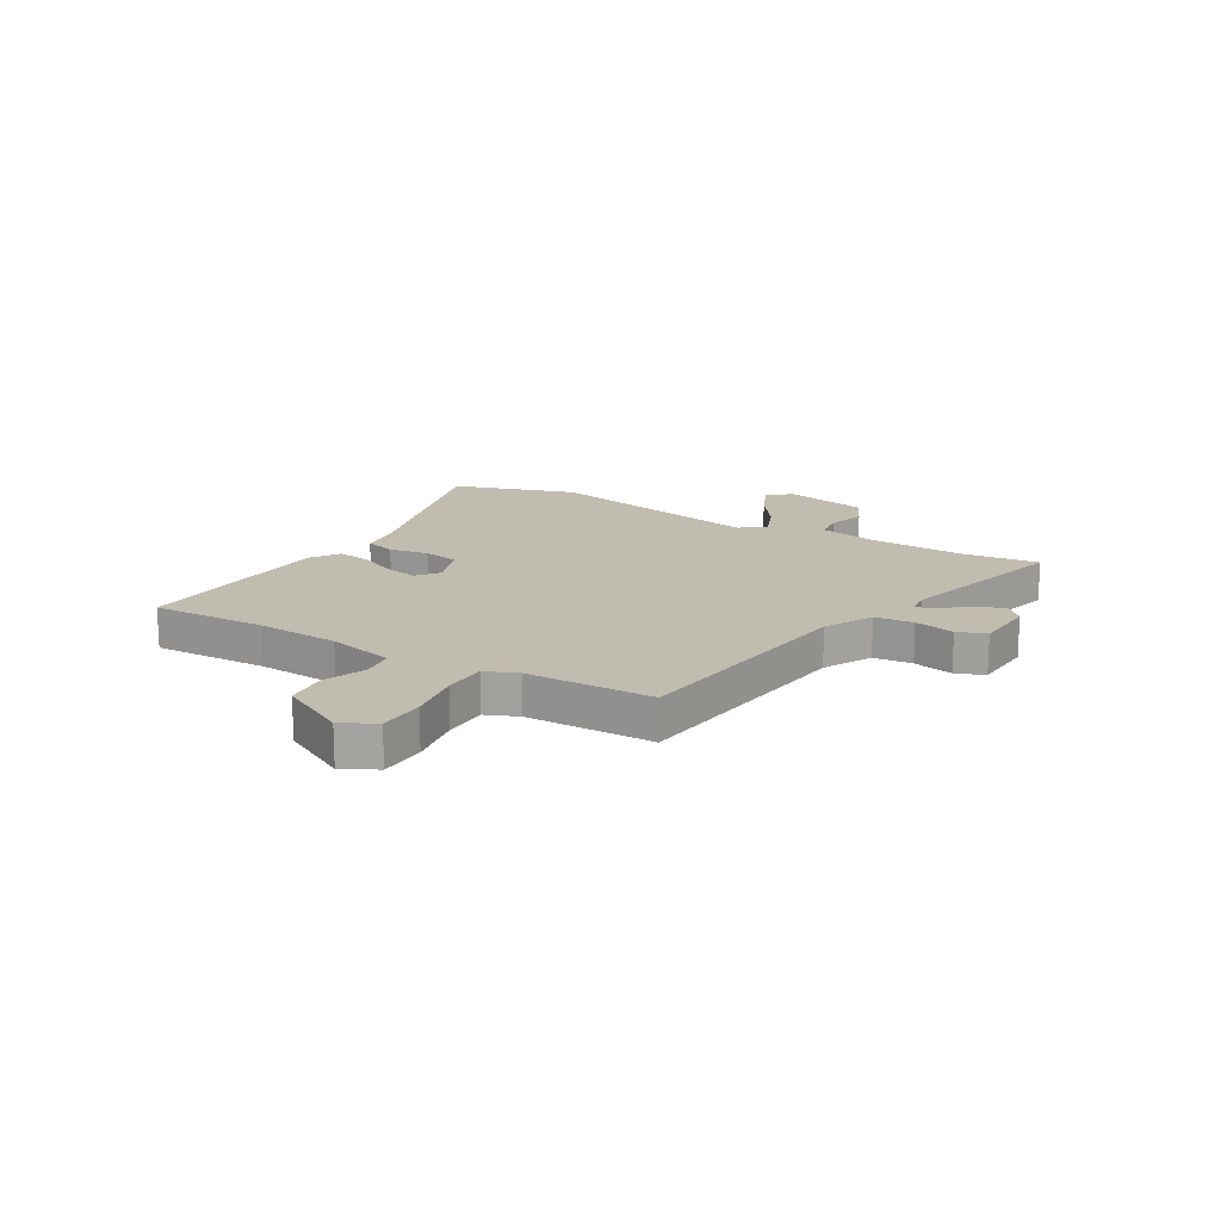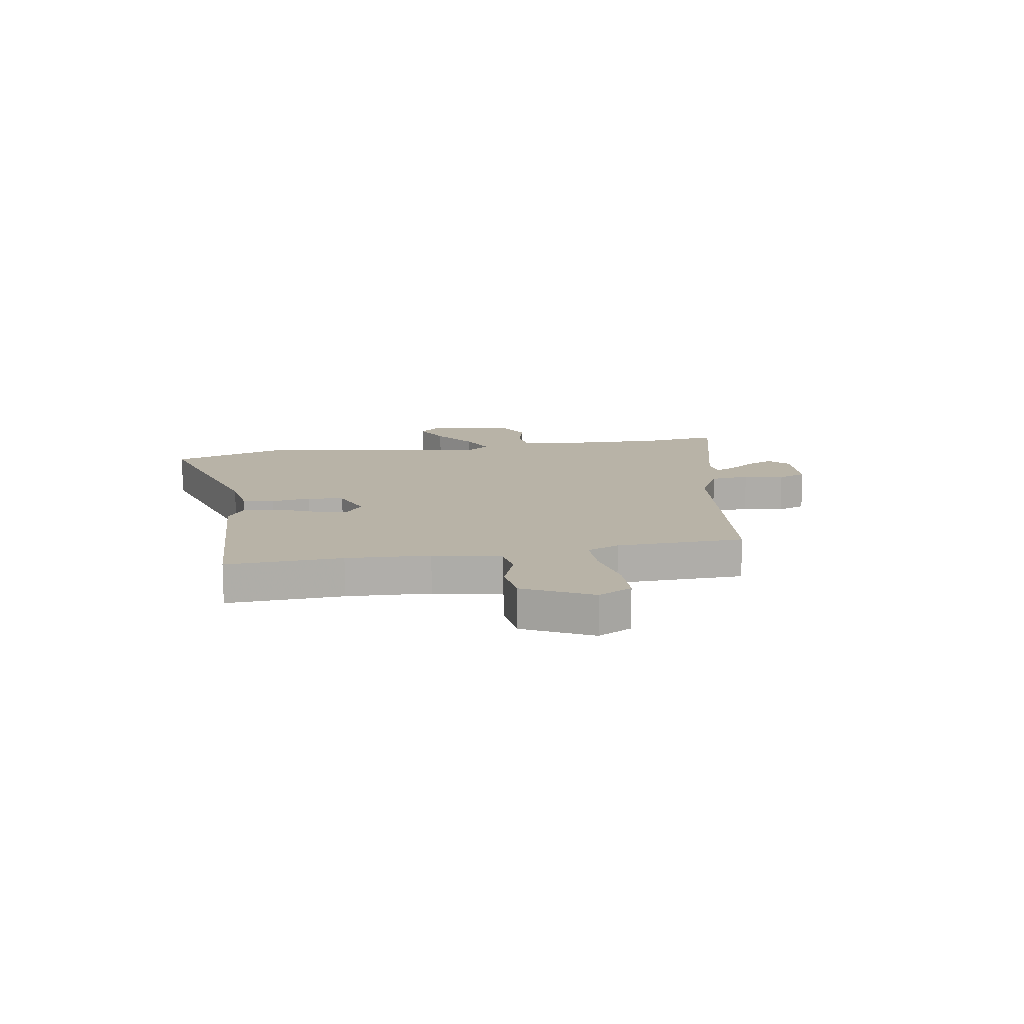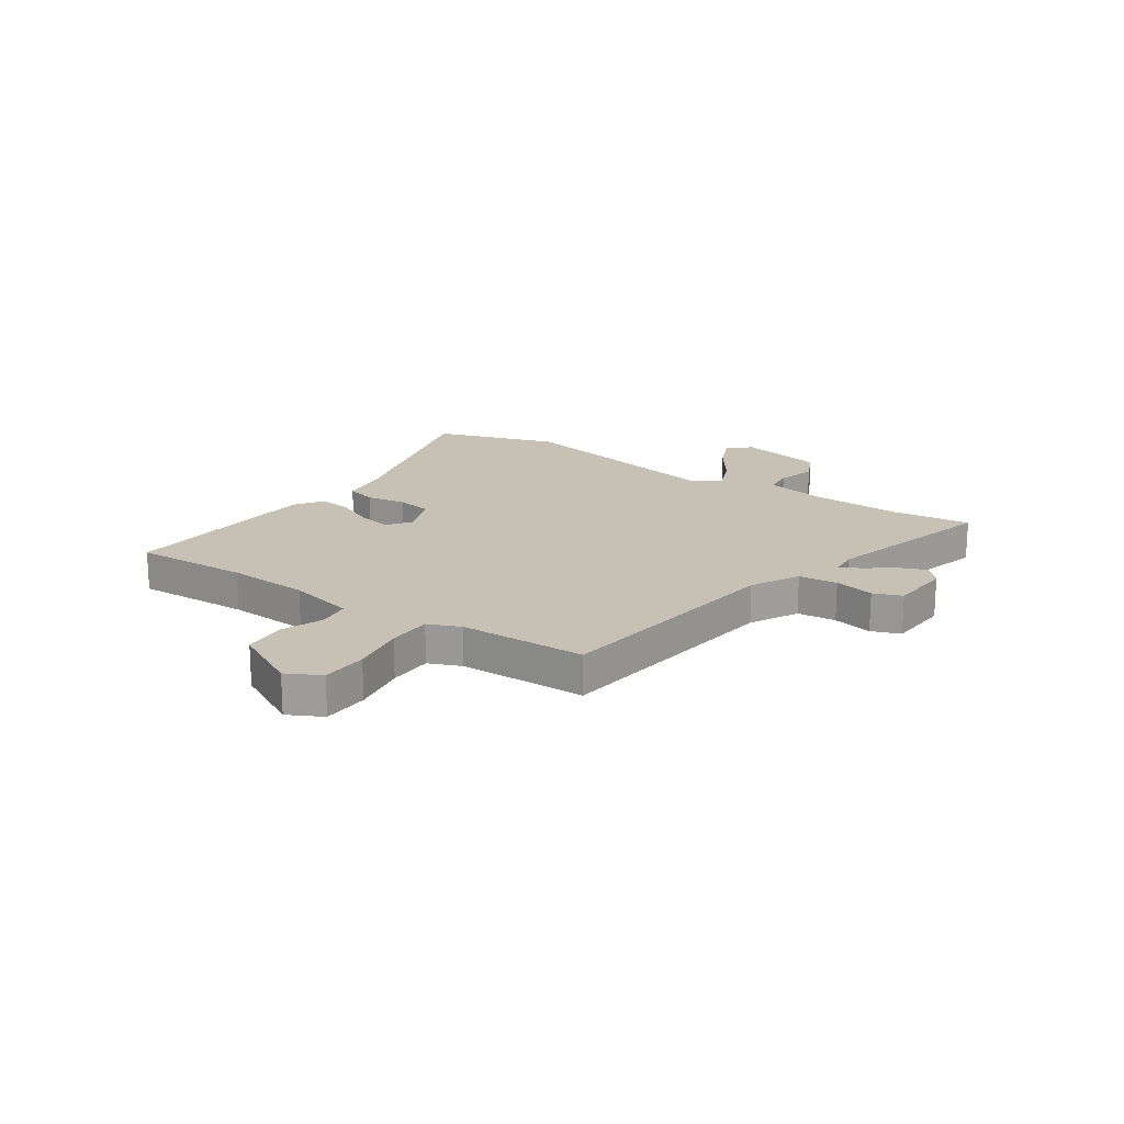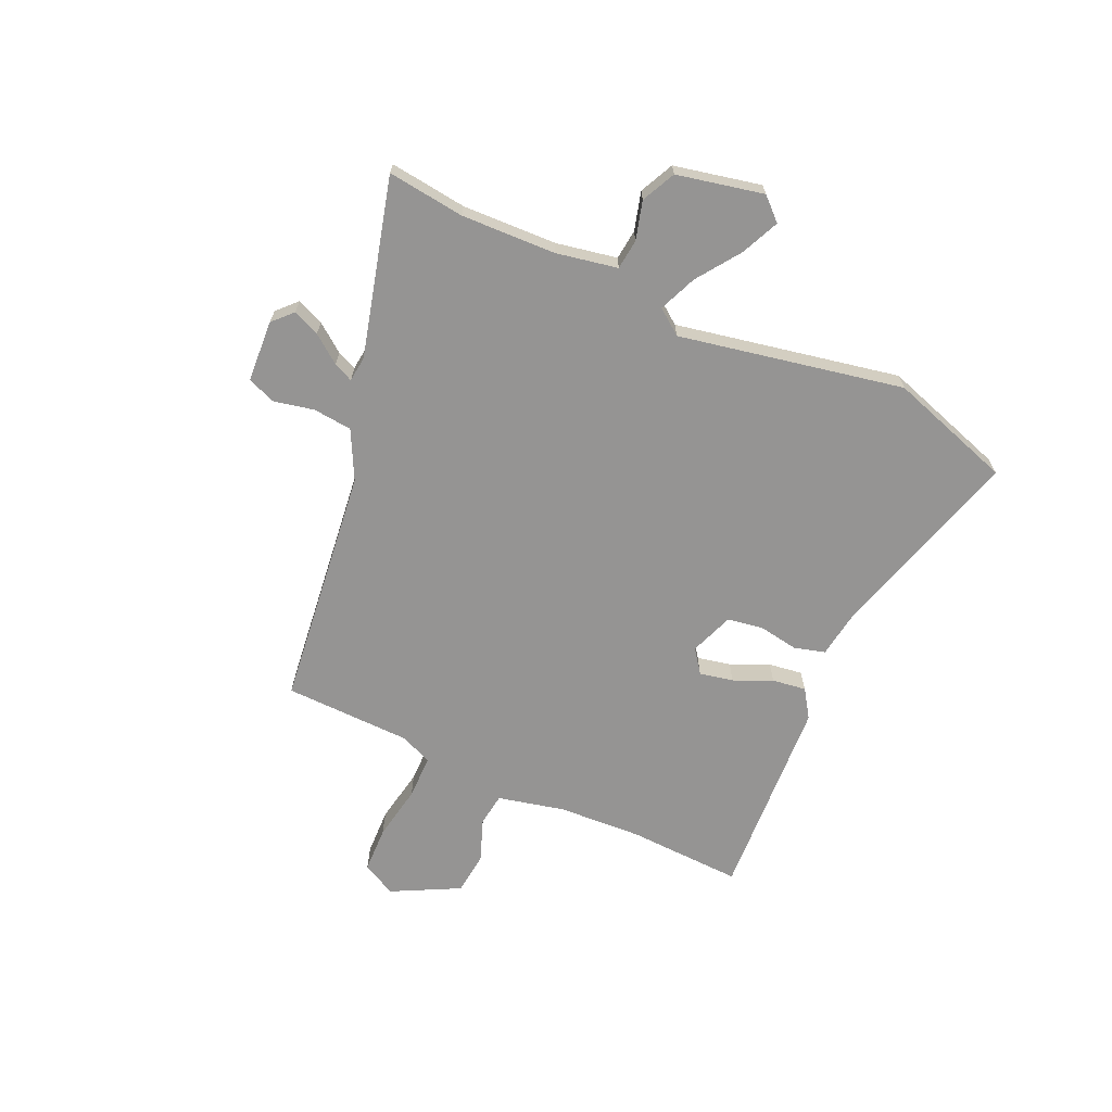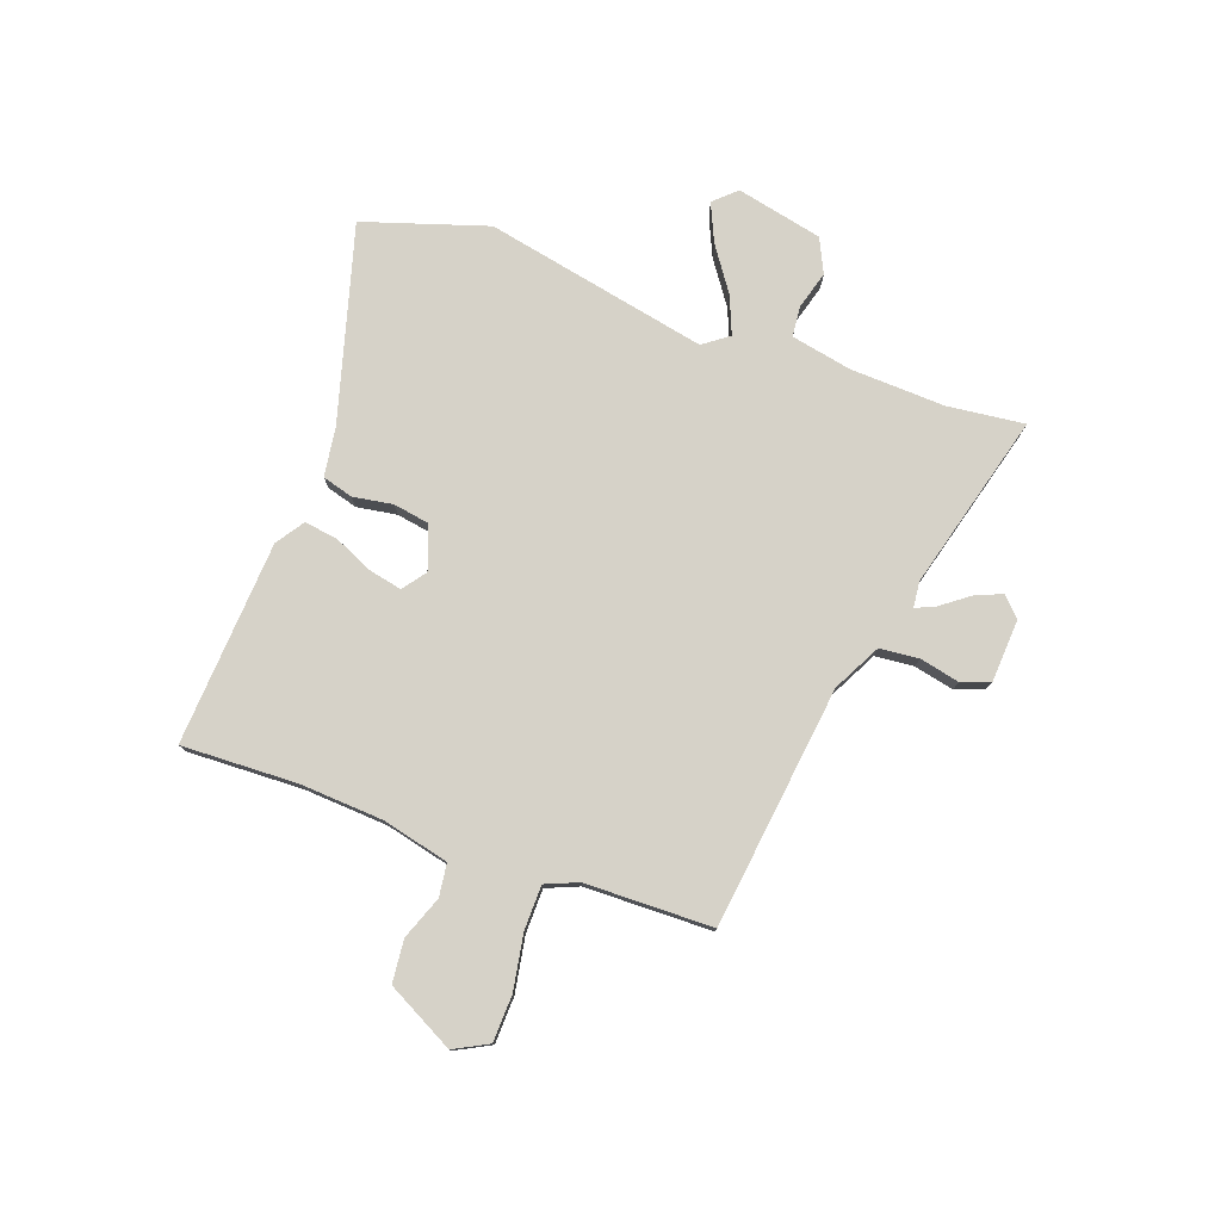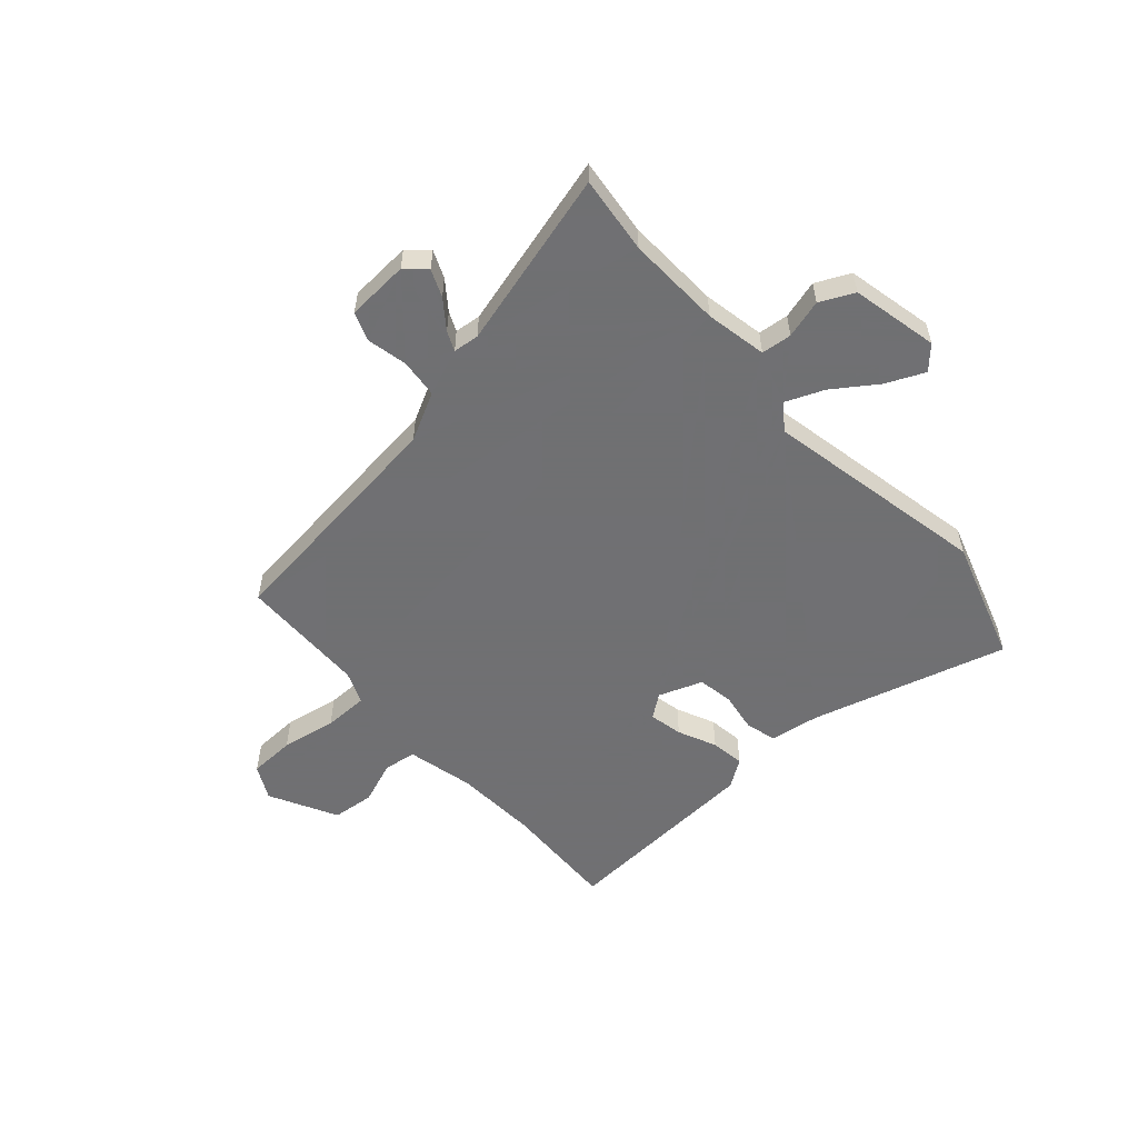
<metadata>
{"format":"obj","ext":"obj","renderer":"f3d","projection":"perspective","resolution":1024,"background":"white","views":[{"elev":16.6,"azim":120.6,"up":"+Y"},{"elev":12.8,"azim":79.8,"up":"+Y"},{"elev":18.6,"azim":124.4,"up":"+Y"},{"elev":-67.1,"azim":-114.6,"up":"+Y"},{"elev":77.7,"azim":109.9,"up":"+Y"},{"elev":-55.0,"azim":-138.3,"up":"+Y"}]}
</metadata>
<code>
v 0.502 0.07 0.547
v 0.494 0.07 0.333
v 0.503 0.07 0.179
v 0.532 0.07 0.055
v 0.593 0.07 0.047
v 0.672 0.07 0.077
v 0.751 0.07 0.069
v 0.816 0.07 -0.056
v 0.783 0.07 -0.119
v 0.697 0.07 -0.122
v 0.595 0.07 -0.104
v 0.513 0.07 -0.105
v 0.488 0.07 -0.165
v 0.483 0.07 -0.401
v 0.036 0.07 -0.455
v -0.053 0.07 -0.501
v -0.06 0.07 -0.573
v -0.044 0.07 -0.647
v -0.064 0.07 -0.7
v -0.179 0.07 -0.707
v -0.215 0.07 -0.673
v -0.194 0.07 -0.623
v -0.155 0.07 -0.571
v -0.139 0.07 -0.535
v -0.187 0.07 -0.53
v -0.514 0.07 -0.617
v -0.497 0.07 -0.474
v -0.504 0.07 -0.299
v -0.526 0.07 -0.186
v -0.582 0.07 -0.18
v -0.653 0.07 -0.2
v -0.716 0.07 -0.17
v -0.751 0.07 -0.01
v -0.713 0.07 0.031
v -0.642 0.07 -0.001
v -0.562 0.07 -0.057
v -0.492 0.07 -0.086
v -0.457 0.07 -0.039
v -0.54 0.07 0.375
v -0.466 0.07 0.604
v -0.104 0.07 0.501
v -0.013 0.07 0.488
v 0.003 0.07 0.431
v -0.009 0.07 0.357
v 0.002 0.07 0.291
v 0.083 0.07 0.261
v 0.126 0.07 0.293
v 0.113 0.07 0.355
v 0.081 0.07 0.426
v 0.072 0.07 0.489
v 0.124 0.07 0.524
v 0.502 0 0.547
v 0.494 0 0.333
v 0.503 0 0.179
v 0.532 0 0.055
v 0.593 0 0.047
v 0.672 0 0.077
v 0.751 0 0.069
v 0.816 0 -0.056
v 0.783 0 -0.119
v 0.697 0 -0.122
v 0.595 0 -0.104
v 0.513 0 -0.105
v 0.488 0 -0.165
v 0.483 0 -0.401
v 0.036 0 -0.455
v -0.053 0 -0.501
v -0.06 0 -0.573
v -0.044 0 -0.647
v -0.064 0 -0.7
v -0.179 0 -0.707
v -0.215 0 -0.673
v -0.194 0 -0.623
v -0.155 0 -0.571
v -0.139 0 -0.535
v -0.187 0 -0.53
v -0.514 0 -0.617
v -0.497 0 -0.474
v -0.504 0 -0.299
v -0.526 0 -0.186
v -0.582 0 -0.18
v -0.653 0 -0.2
v -0.716 0 -0.17
v -0.751 0 -0.01
v -0.713 0 0.031
v -0.642 0 -0.001
v -0.562 0 -0.057
v -0.492 0 -0.086
v -0.457 0 -0.039
v -0.54 0 0.375
v -0.466 0 0.604
v -0.104 0 0.501
v -0.013 0 0.488
v 0.003 0 0.431
v -0.009 0 0.357
v 0.002 0 0.291
v 0.083 0 0.261
v 0.126 0 0.293
v 0.113 0 0.355
v 0.081 0 0.426
v 0.072 0 0.489
v 0.124 0 0.524
f 48 49 50 51
f 47 48 51 1
f 46 47 1 2
f 41 42 43 44
f 41 44 45
f 38 39 40 41
f 38 41 45
f 37 38 45 46
f 33 34 35 36
f 33 36 37
f 30 31 32 33
f 29 30 33 37
f 28 29 37 46
f 25 26 27
f 24 25 27 28
f 20 21 22 23
f 20 23 24
f 17 18 19 20
f 16 17 20 24
f 15 16 24 28
f 13 14 15 28
f 8 9 10 11
f 8 11 12
f 5 6 7 8
f 4 5 8 12
f 3 4 12 13
f 13 28 46
f 2 3 13 46
f 102 101 100 99
f 52 102 99 98
f 53 52 98 97
f 95 94 93 92
f 96 95 92
f 92 91 90 89
f 96 92 89
f 97 96 89 88
f 87 86 85 84
f 88 87 84
f 84 83 82 81
f 88 84 81 80
f 97 88 80 79
f 78 77 76
f 79 78 76 75
f 74 73 72 71
f 75 74 71
f 71 70 69 68
f 75 71 68 67
f 79 75 67 66
f 79 66 65 64
f 62 61 60 59
f 63 62 59
f 59 58 57 56
f 63 59 56 55
f 64 63 55 54
f 97 79 64
f 97 64 54 53
f 1 52 53 2
f 2 53 54 3
f 3 54 55 4
f 4 55 56 5
f 5 56 57 6
f 6 57 58 7
f 7 58 59 8
f 8 59 60 9
f 9 60 61 10
f 10 61 62 11
f 11 62 63 12
f 12 63 64 13
f 13 64 65 14
f 14 65 66 15
f 15 66 67 16
f 16 67 68 17
f 17 68 69 18
f 18 69 70 19
f 19 70 71 20
f 20 71 72 21
f 21 72 73 22
f 22 73 74 23
f 23 74 75 24
f 24 75 76 25
f 25 76 77 26
f 26 77 78 27
f 27 78 79 28
f 28 79 80 29
f 29 80 81 30
f 30 81 82 31
f 31 82 83 32
f 32 83 84 33
f 33 84 85 34
f 34 85 86 35
f 35 86 87 36
f 36 87 88 37
f 37 88 89 38
f 38 89 90 39
f 39 90 91 40
f 40 91 92 41
f 41 92 93 42
f 42 93 94 43
f 43 94 95 44
f 44 95 96 45
f 45 96 97 46
f 46 97 98 47
f 47 98 99 48
f 48 99 100 49
f 49 100 101 50
f 50 101 102 51
f 51 102 52 1

</code>
